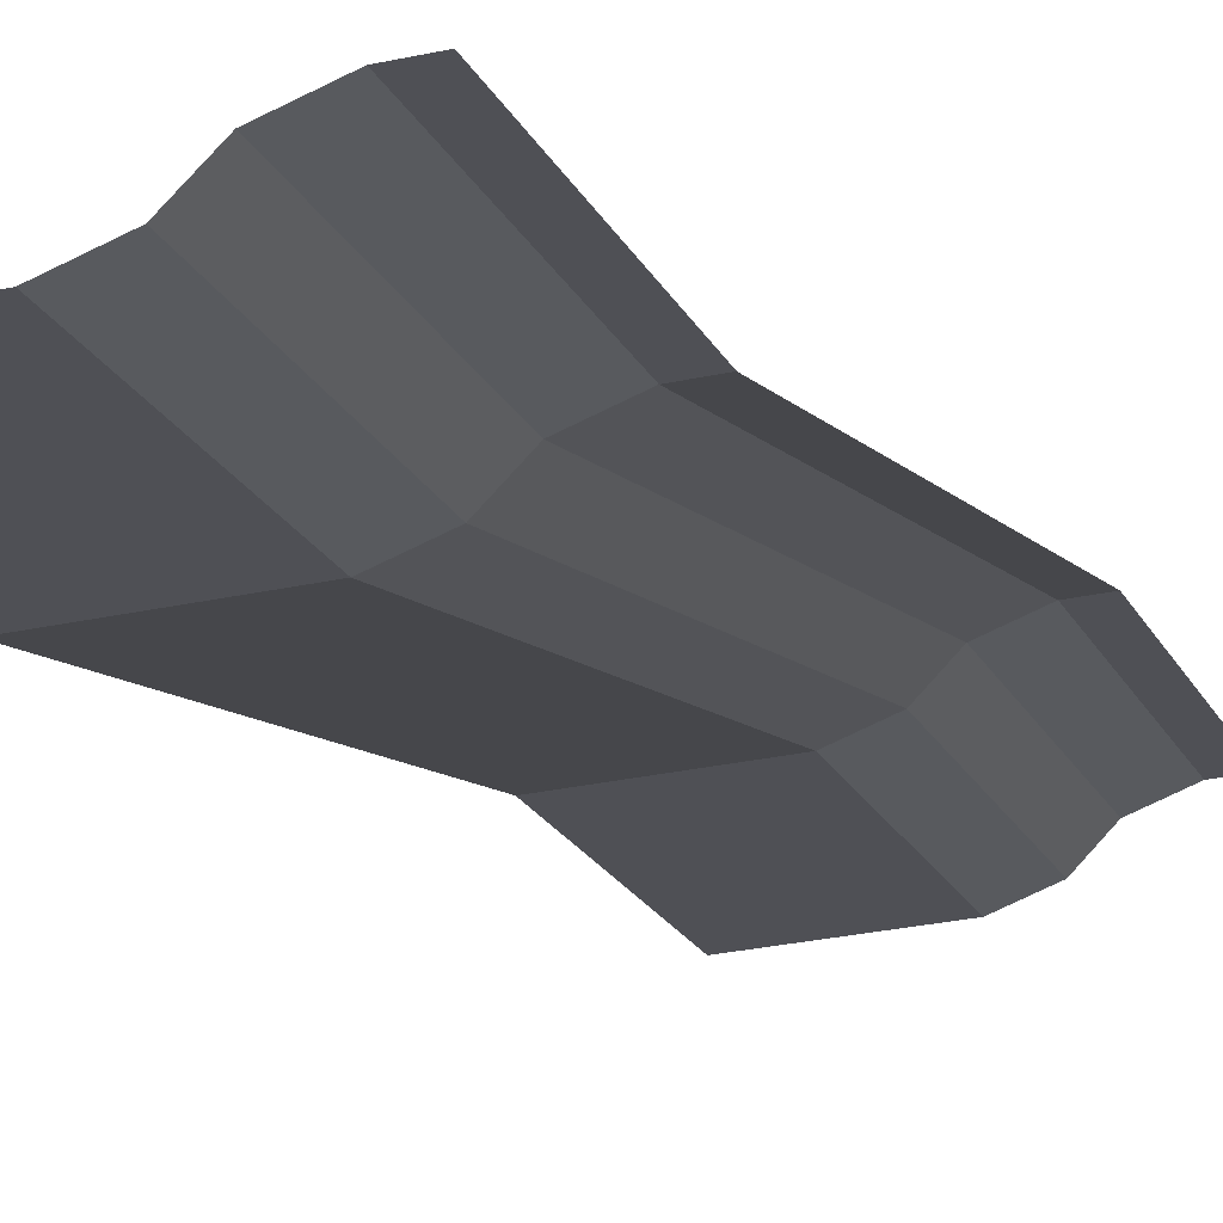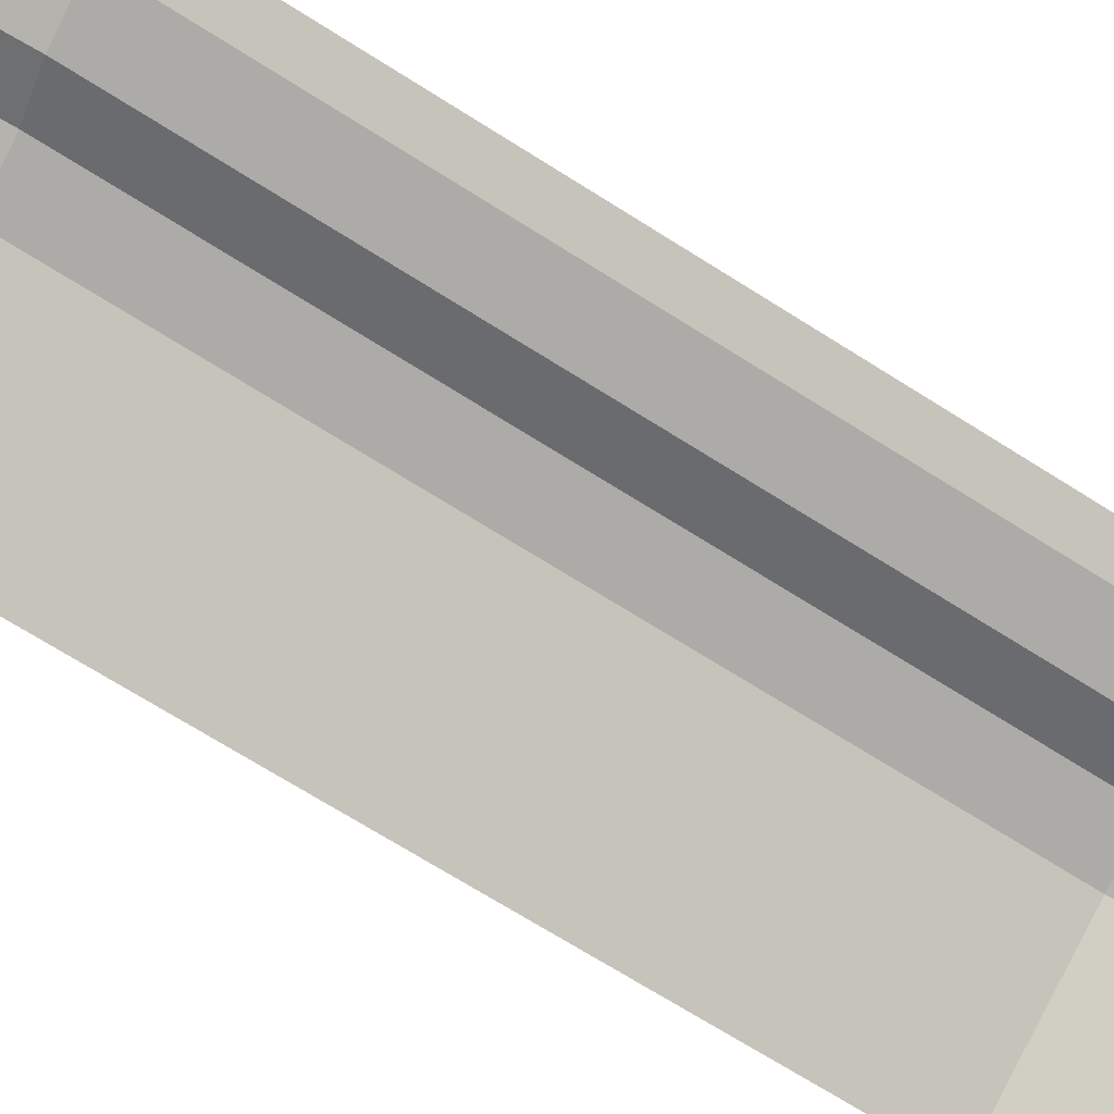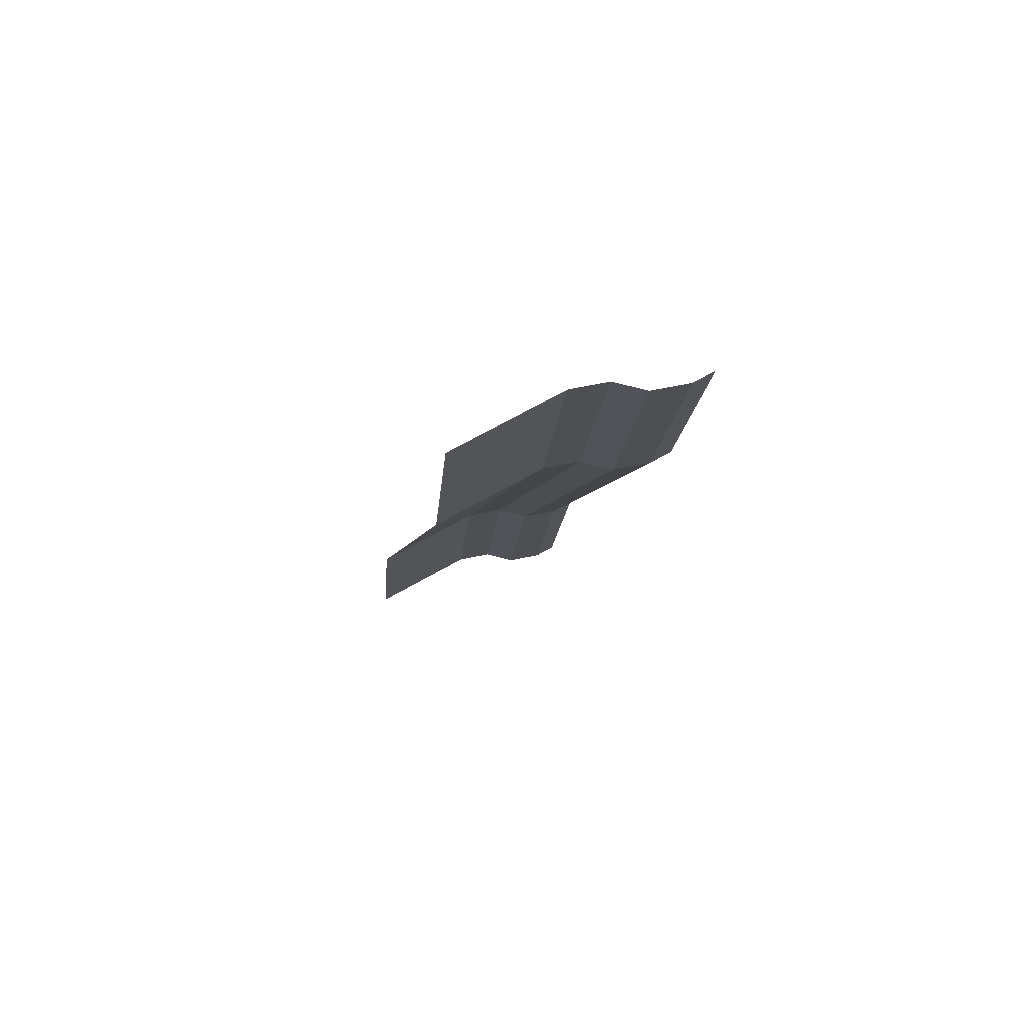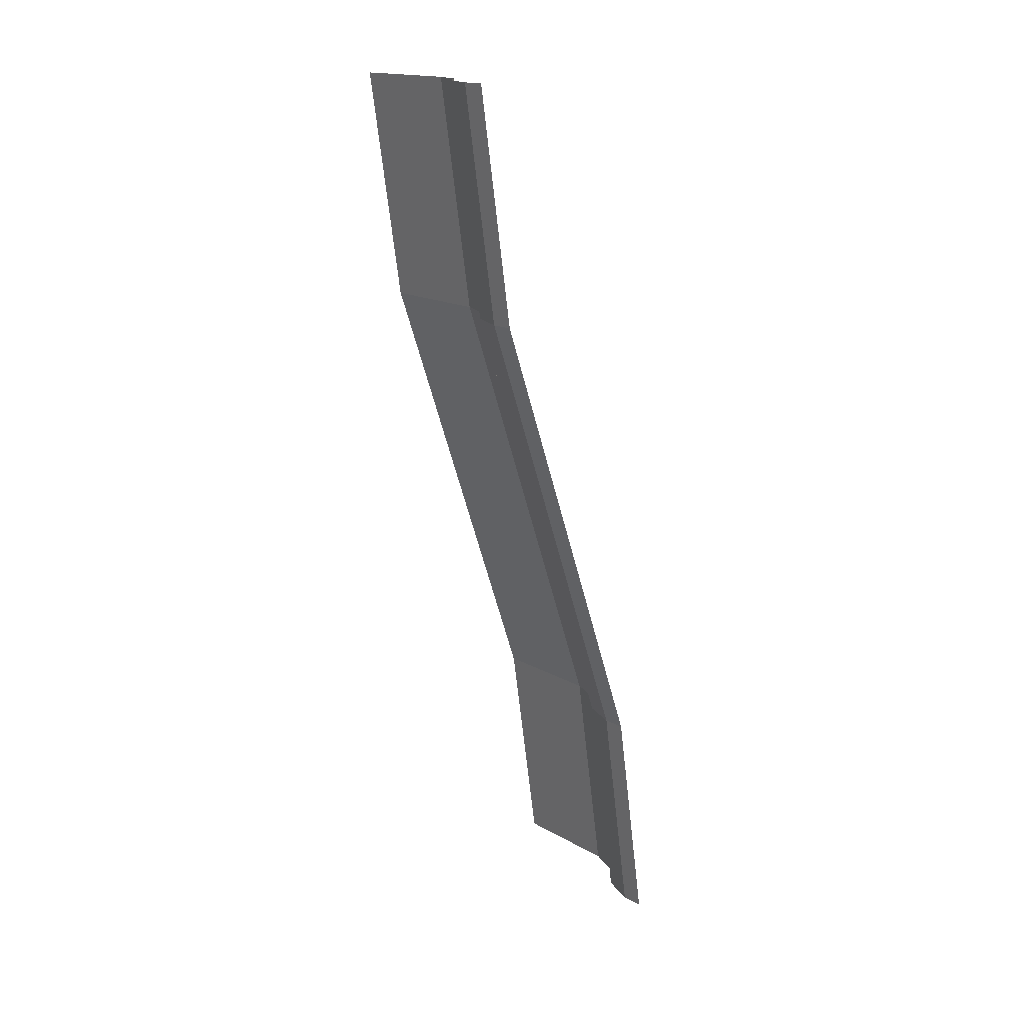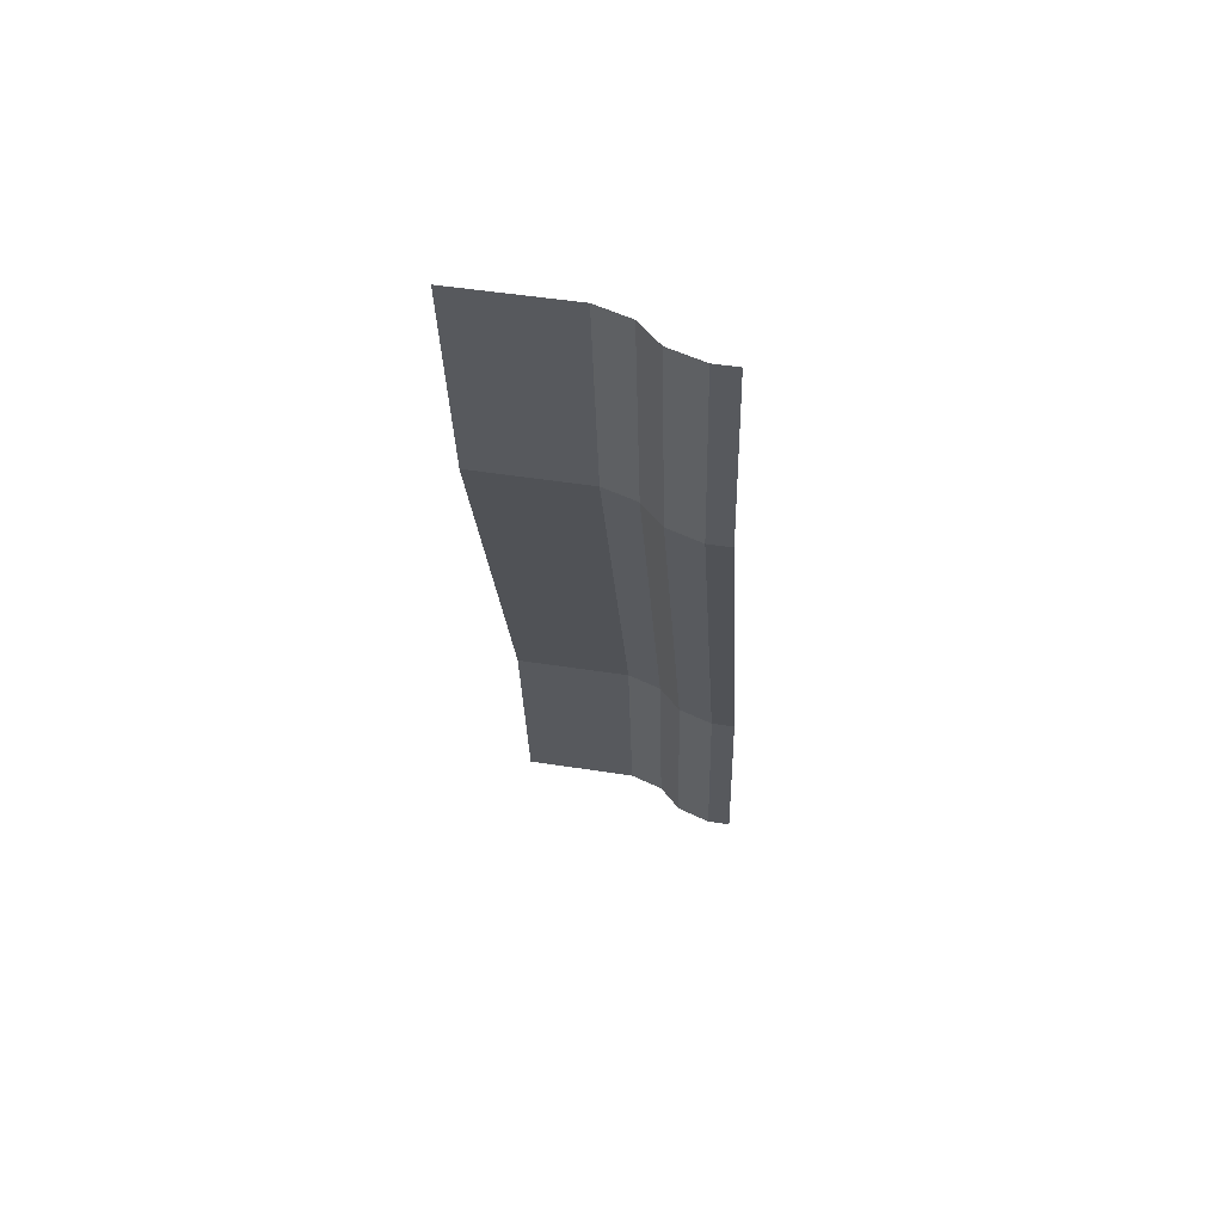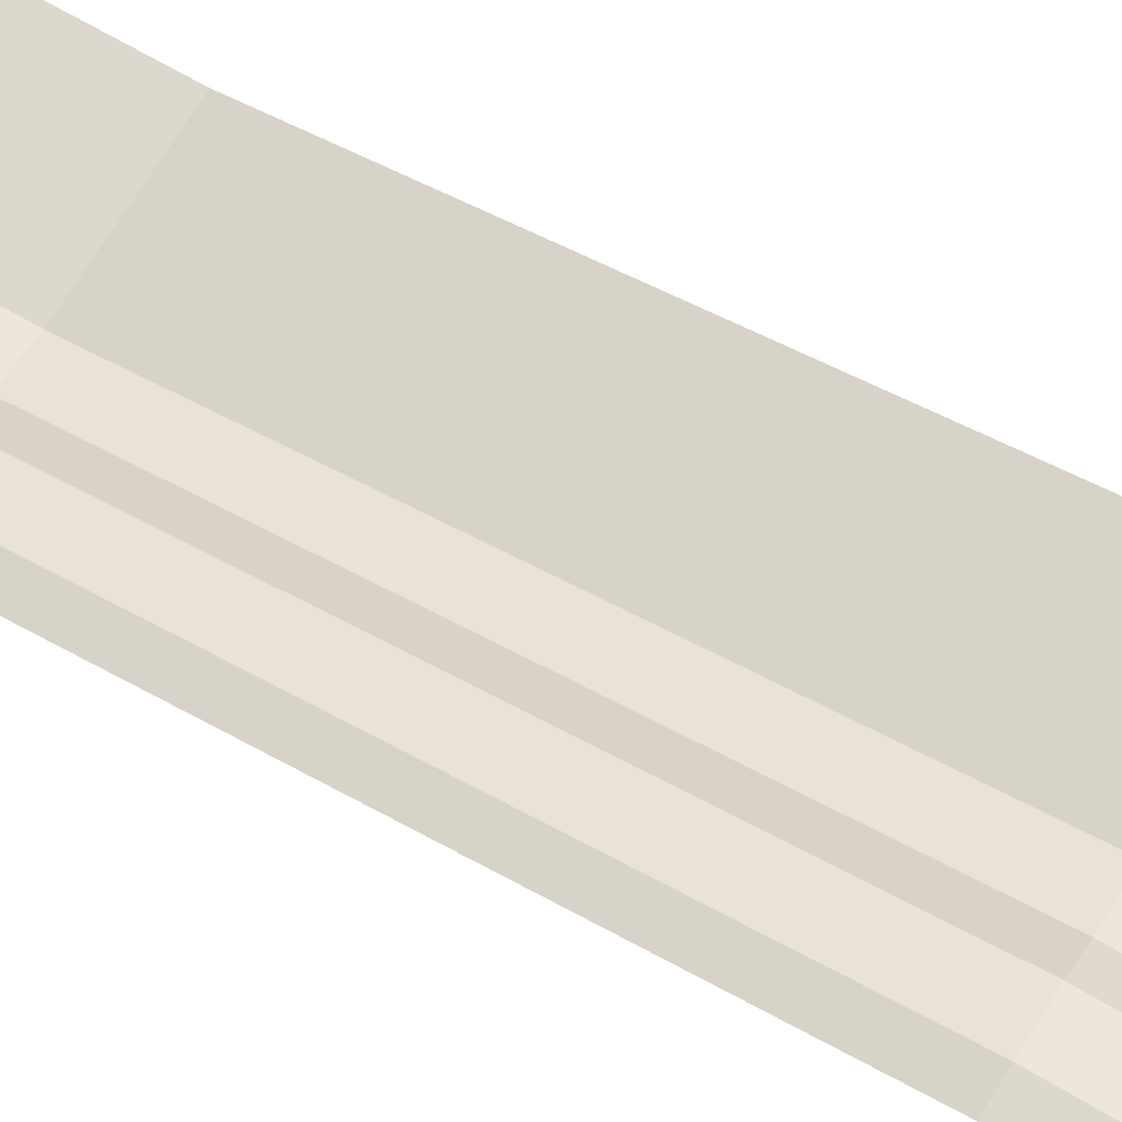
<metadata>
{"format":"obj","ext":"obj","renderer":"f3d","projection":"perspective","resolution":1024,"background":"white","views":[{"elev":-27.7,"azim":-161.3,"up":"+Y"},{"elev":79.5,"azim":118.0,"up":"+Y"},{"elev":67.7,"azim":150.1,"up":"+Z"},{"elev":16.7,"azim":-131.2,"up":"+Z"},{"elev":51.1,"azim":-170.4,"up":"+Z"},{"elev":73.6,"azim":-58.1,"up":"+Y"}]}
</metadata>
<code>
o object1
g object1
v -0.15 0.2 0.5
v -0.15 0.05 -0.5
v -0.25 0.15 -0.5
v -0.25 0.3 0.5
v -0.4 0.2 -0.5
v -0.4 0.35 0.5
v -0.5 0.2 -0.5
v -0.5 0.35 0.5
v -0.5 1.05 2.5
v -0.4 1.05 2.5
v -0.5 1.2 3.5
v -0.4 1.2 3.5
v -0.25 1.15 3.5
v -0.25 1 2.5
v -0.15 1.05 3.5
v -0.15 0.9 2.5
v 0 1 3.5
v 0 0.85 2.5
v 0.5 0.85 2.5
v 0.5 1 3.5
v 0 0.15 0.5
v 0.5 0.15 0.5
v 0 0 -0.5
v 0.5 0 -0.5
f 1 2 3
f 1 3 4
f 4 3 5
f 4 5 6
f 7 8 6
f 7 6 5
f 8 9 10
f 8 10 6
f 9 11 12
f 9 12 10
f 13 14 10
f 13 10 12
f 15 16 14
f 15 14 13
f 17 18 16
f 17 16 15
f 20 19 17
f 19 18 17
f 19 22 18
f 22 21 18
f 22 24 21
f 24 23 21
f 18 21 1
f 18 1 16
f 14 4 6
f 14 6 10
f 16 1 4
f 16 4 14
f 21 23 2
f 21 2 1

</code>
